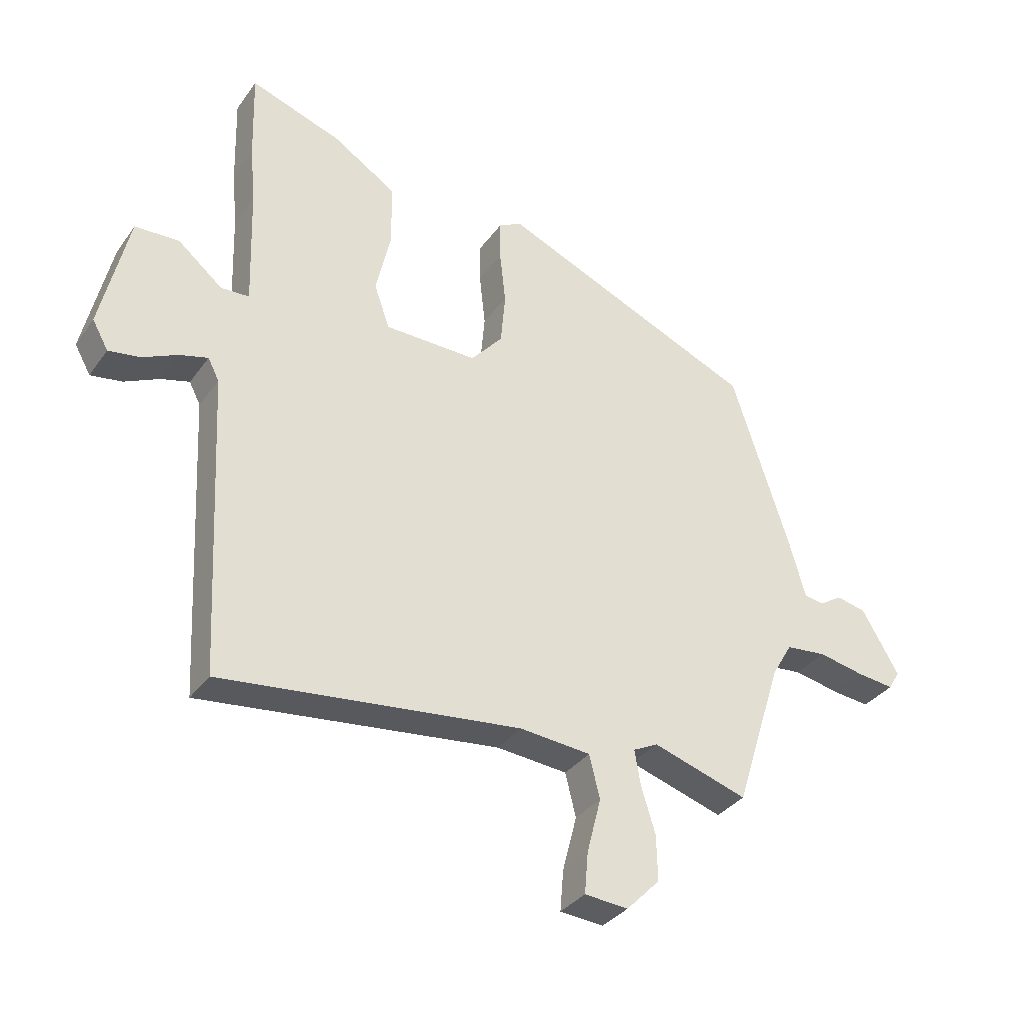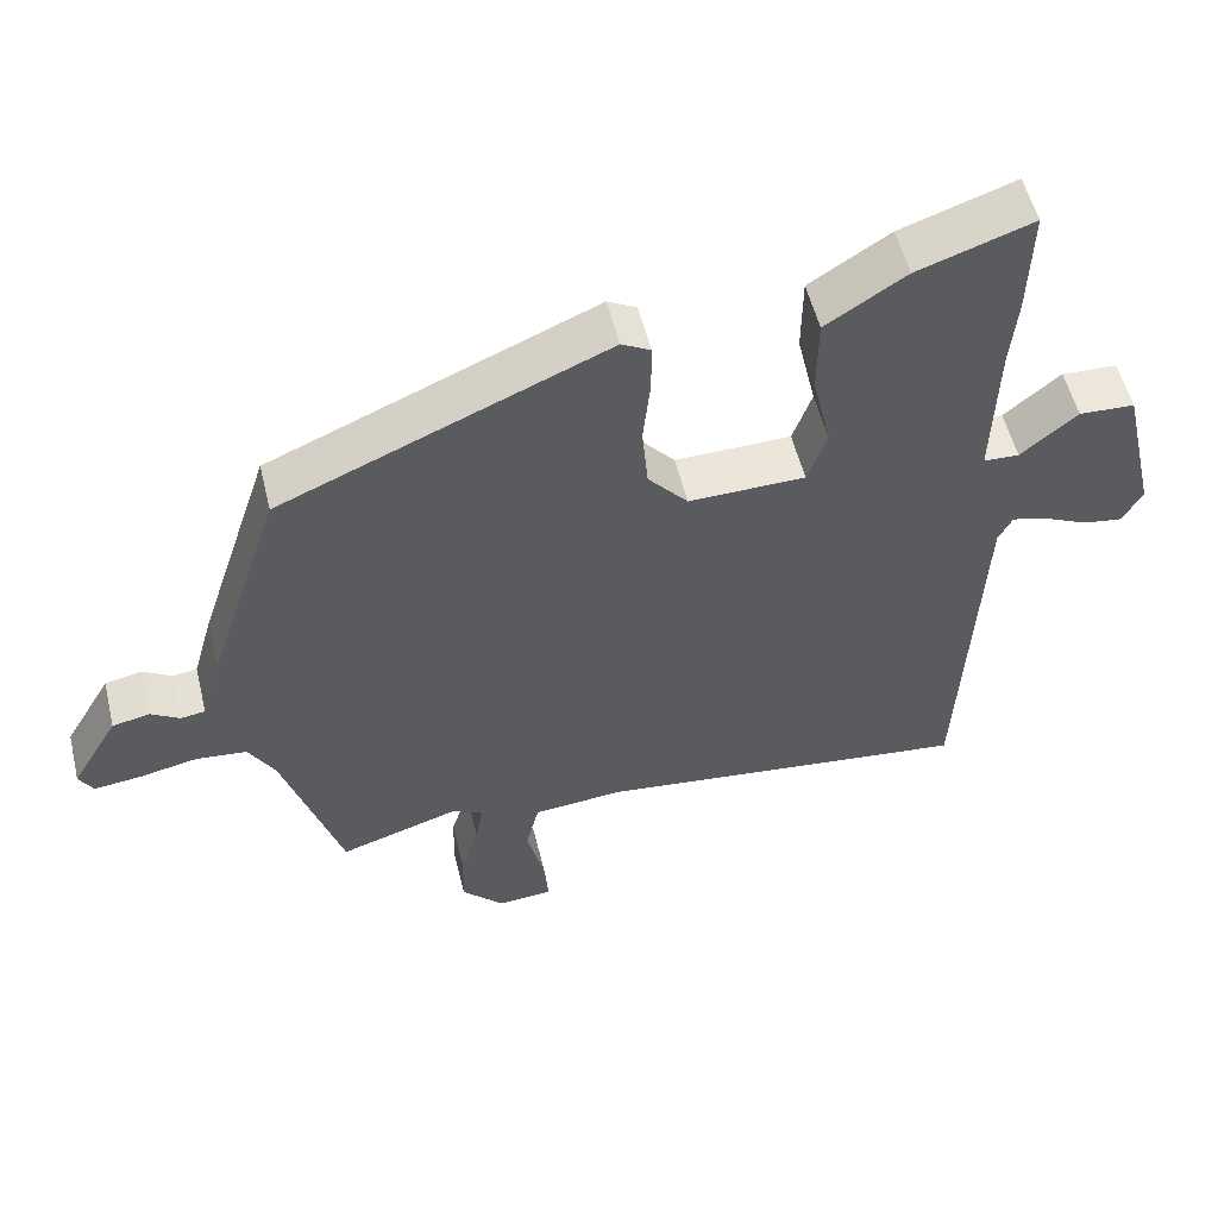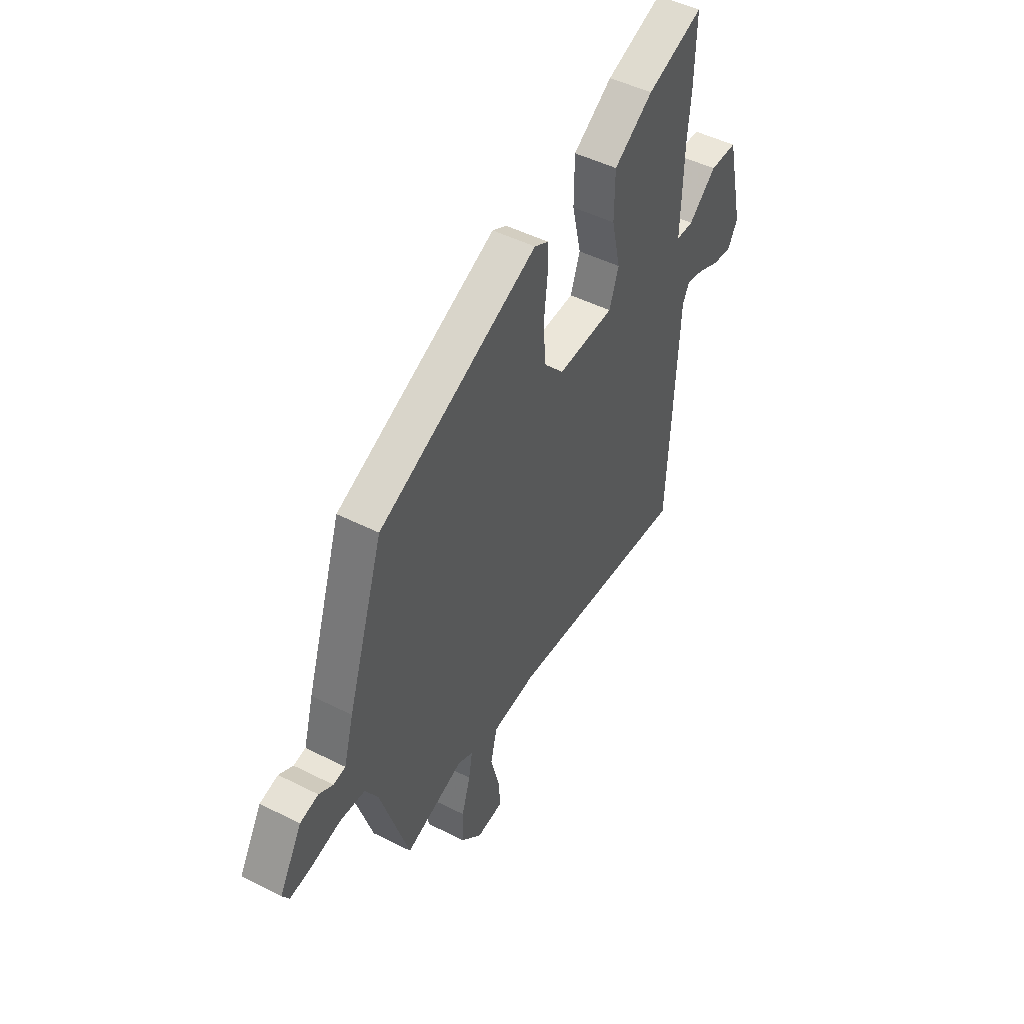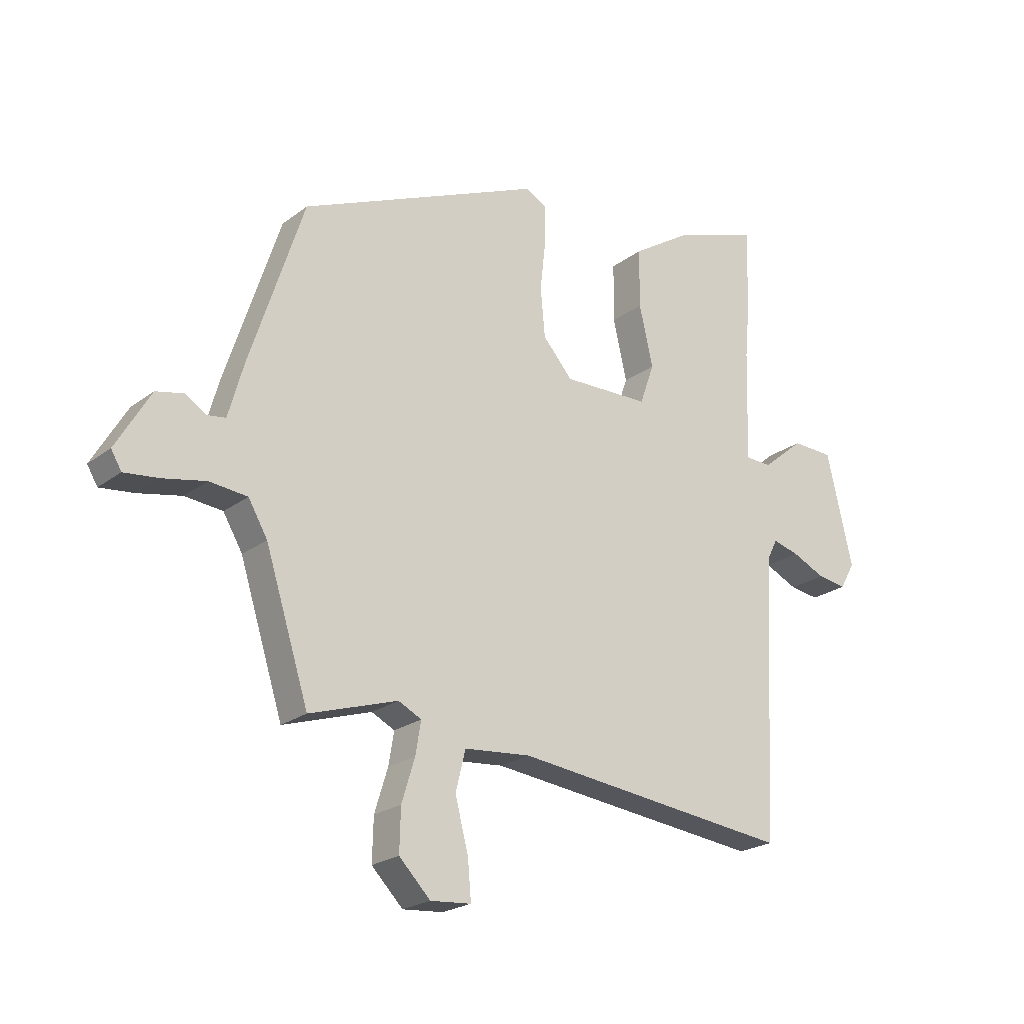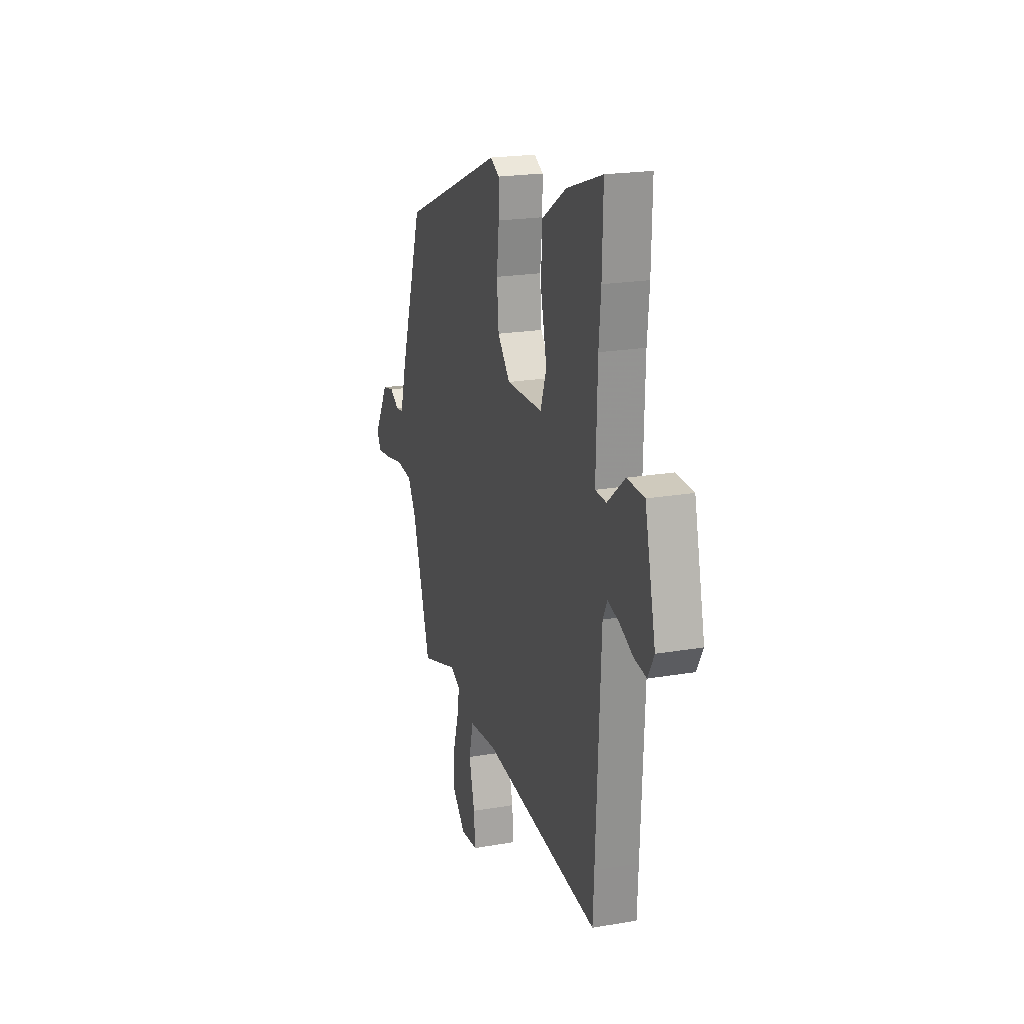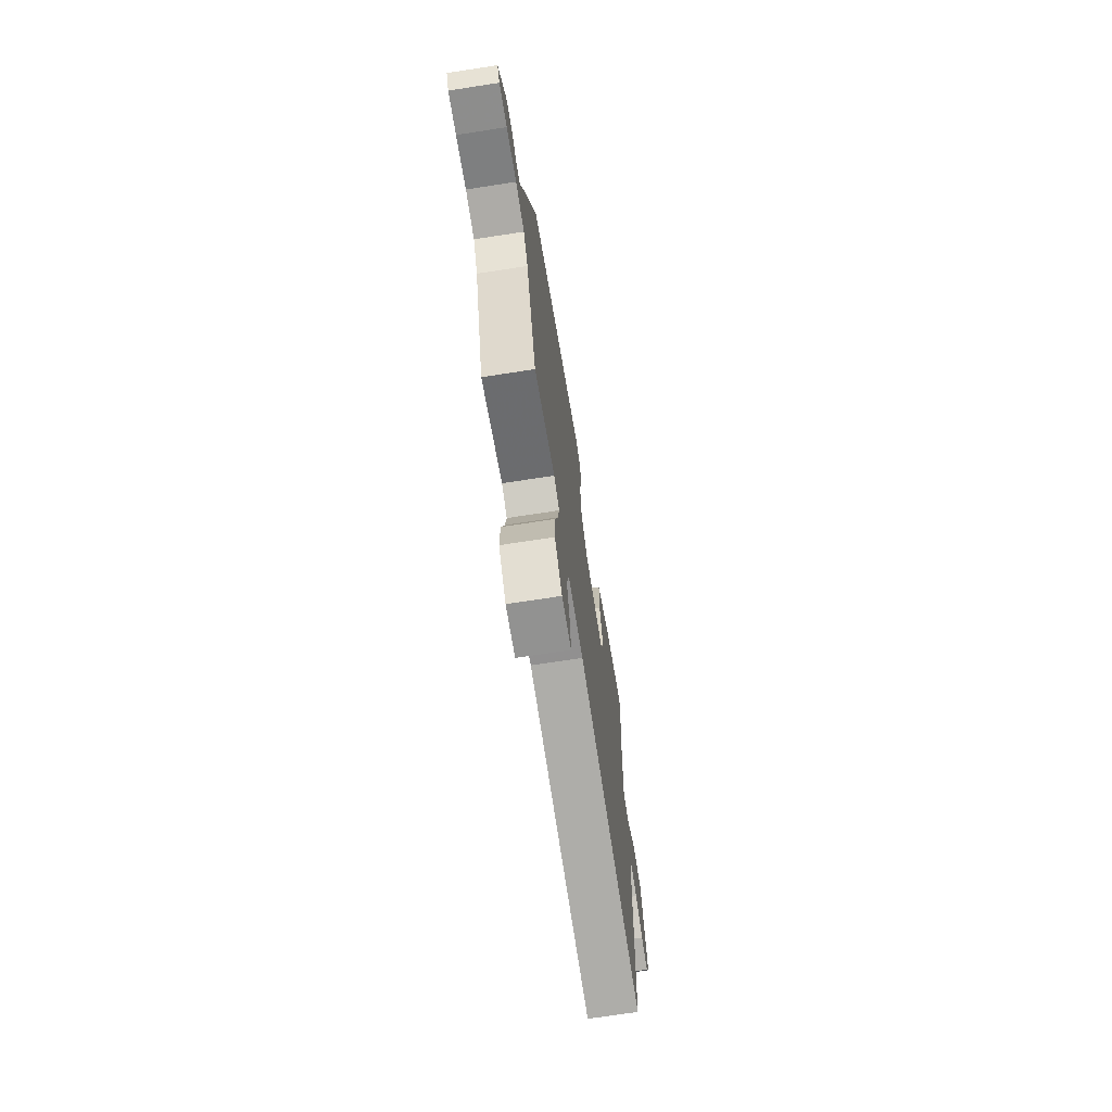
<metadata>
{"format":"obj","ext":"obj","renderer":"f3d","projection":"perspective","resolution":1024,"background":"white","views":[{"elev":-34.0,"azim":149.7,"up":"+Z"},{"elev":54.3,"azim":-13.6,"up":"+Z"},{"elev":48.1,"azim":-60.4,"up":"+Z"},{"elev":-22.3,"azim":-37.8,"up":"+Z"},{"elev":20.8,"azim":72.6,"up":"+Z"},{"elev":-70.8,"azim":-81.2,"up":"+Z"}]}
</metadata>
<code>
v 0.502 0.07 0.579
v 0.498 0.07 0.428
v 0.489 0.07 0.33
v 0.483 0.07 0.128
v 0.531 0.07 0.126
v 0.607 0.07 0.189
v 0.682 0.07 0.186
v 0.729 0.07 -0.017
v 0.702 0.07 -0.065
v 0.649 0.07 -0.057
v 0.589 0.07 -0.029
v 0.541 0.07 -0.016
v 0.522 0.07 -0.053
v 0.502 0.07 -0.464
v 0.497 0.07 -0.564
v -0.011 0.07 -0.506
v -0.132 0.07 -0.517
v -0.15 0.07 -0.59
v -0.126 0.07 -0.683
v -0.12 0.07 -0.753
v -0.194 0.07 -0.759
v -0.251 0.07 -0.701
v -0.249 0.07 -0.624
v -0.225 0.07 -0.546
v -0.215 0.07 -0.487
v -0.257 0.07 -0.466
v -0.418 0.07 -0.517
v -0.497 0.07 -0.267
v -0.532 0.07 -0.207
v -0.601 0.07 -0.2
v -0.68 0.07 -0.216
v -0.742 0.07 -0.223
v -0.761 0.07 -0.191
v -0.698 0.07 -0.084
v -0.648 0.07 -0.073
v -0.609 0.07 -0.097
v -0.576 0.07 -0.092
v -0.549 0.07 0.004
v -0.45 0.07 0.307
v -0.011 0.07 0.494
v 0.028 0.07 0.473
v 0.028 0.07 0.405
v 0.018 0.07 0.314
v 0.026 0.07 0.225
v 0.08 0.07 0.163
v 0.237 0.07 0.166
v 0.263 0.07 0.24
v 0.238 0.07 0.35
v 0.239 0.07 0.457
v 0.347 0.07 0.526
v 0.502 0 0.579
v 0.498 0 0.428
v 0.489 0 0.33
v 0.483 0 0.128
v 0.531 0 0.126
v 0.607 0 0.189
v 0.682 0 0.186
v 0.729 0 -0.017
v 0.702 0 -0.065
v 0.649 0 -0.057
v 0.589 0 -0.029
v 0.541 0 -0.016
v 0.522 0 -0.053
v 0.502 0 -0.464
v 0.497 0 -0.564
v -0.011 0 -0.506
v -0.132 0 -0.517
v -0.15 0 -0.59
v -0.126 0 -0.683
v -0.12 0 -0.753
v -0.194 0 -0.759
v -0.251 0 -0.701
v -0.249 0 -0.624
v -0.225 0 -0.546
v -0.215 0 -0.487
v -0.257 0 -0.466
v -0.418 0 -0.517
v -0.497 0 -0.267
v -0.532 0 -0.207
v -0.601 0 -0.2
v -0.68 0 -0.216
v -0.742 0 -0.223
v -0.761 0 -0.191
v -0.698 0 -0.084
v -0.648 0 -0.073
v -0.609 0 -0.097
v -0.576 0 -0.092
v -0.549 0 0.004
v -0.45 0 0.307
v -0.011 0 0.494
v 0.028 0 0.473
v 0.028 0 0.405
v 0.018 0 0.314
v 0.026 0 0.225
v 0.08 0 0.163
v 0.237 0 0.166
v 0.263 0 0.24
v 0.238 0 0.35
v 0.239 0 0.457
v 0.347 0 0.526
f 1 2 3
f 50 1 3
f 49 50 3
f 48 49 3
f 47 48 3
f 46 47 3 4
f 45 46 4
f 41 42 43
f 40 41 43
f 39 40 43
f 38 39 43
f 37 38 43
f 37 43 44
f 34 35 36
f 33 34 36
f 32 33 36
f 31 32 36
f 30 31 36
f 29 30 36 37
f 37 44 45
f 29 37 45
f 28 29 45
f 22 23 24
f 21 22 24
f 20 21 24
f 19 20 24
f 18 19 24
f 17 18 24 25
f 16 17 25 26
f 15 16 26
f 14 15 26
f 13 14 26
f 9 10 11
f 8 9 11
f 7 8 11
f 6 7 11
f 5 6 11
f 4 5 11 12
f 27 28 45
f 26 27 45
f 13 26 45
f 12 13 45
f 4 12 45
f 53 52 51
f 53 51 100
f 53 100 99
f 53 99 98
f 53 98 97
f 54 53 97 96
f 54 96 95
f 93 92 91
f 93 91 90
f 93 90 89
f 93 89 88
f 93 88 87
f 94 93 87
f 86 85 84
f 86 84 83
f 86 83 82
f 86 82 81
f 86 81 80
f 87 86 80 79
f 95 94 87
f 95 87 79
f 95 79 78
f 74 73 72
f 74 72 71
f 74 71 70
f 74 70 69
f 74 69 68
f 75 74 68 67
f 76 75 67 66
f 76 66 65
f 76 65 64
f 76 64 63
f 61 60 59
f 61 59 58
f 61 58 57
f 61 57 56
f 61 56 55
f 62 61 55 54
f 95 78 77
f 95 77 76
f 95 76 63
f 95 63 62
f 95 62 54
f 1 51 52 2
f 2 52 53 3
f 3 53 54 4
f 4 54 55 5
f 5 55 56 6
f 6 56 57 7
f 7 57 58 8
f 8 58 59 9
f 9 59 60 10
f 10 60 61 11
f 11 61 62 12
f 12 62 63 13
f 13 63 64 14
f 14 64 65 15
f 15 65 66 16
f 16 66 67 17
f 17 67 68 18
f 18 68 69 19
f 19 69 70 20
f 20 70 71 21
f 21 71 72 22
f 22 72 73 23
f 23 73 74 24
f 24 74 75 25
f 25 75 76 26
f 26 76 77 27
f 27 77 78 28
f 28 78 79 29
f 29 79 80 30
f 30 80 81 31
f 31 81 82 32
f 32 82 83 33
f 33 83 84 34
f 34 84 85 35
f 35 85 86 36
f 36 86 87 37
f 37 87 88 38
f 38 88 89 39
f 39 89 90 40
f 40 90 91 41
f 41 91 92 42
f 42 92 93 43
f 43 93 94 44
f 44 94 95 45
f 45 95 96 46
f 46 96 97 47
f 47 97 98 48
f 48 98 99 49
f 49 99 100 50
f 50 100 51 1

</code>
